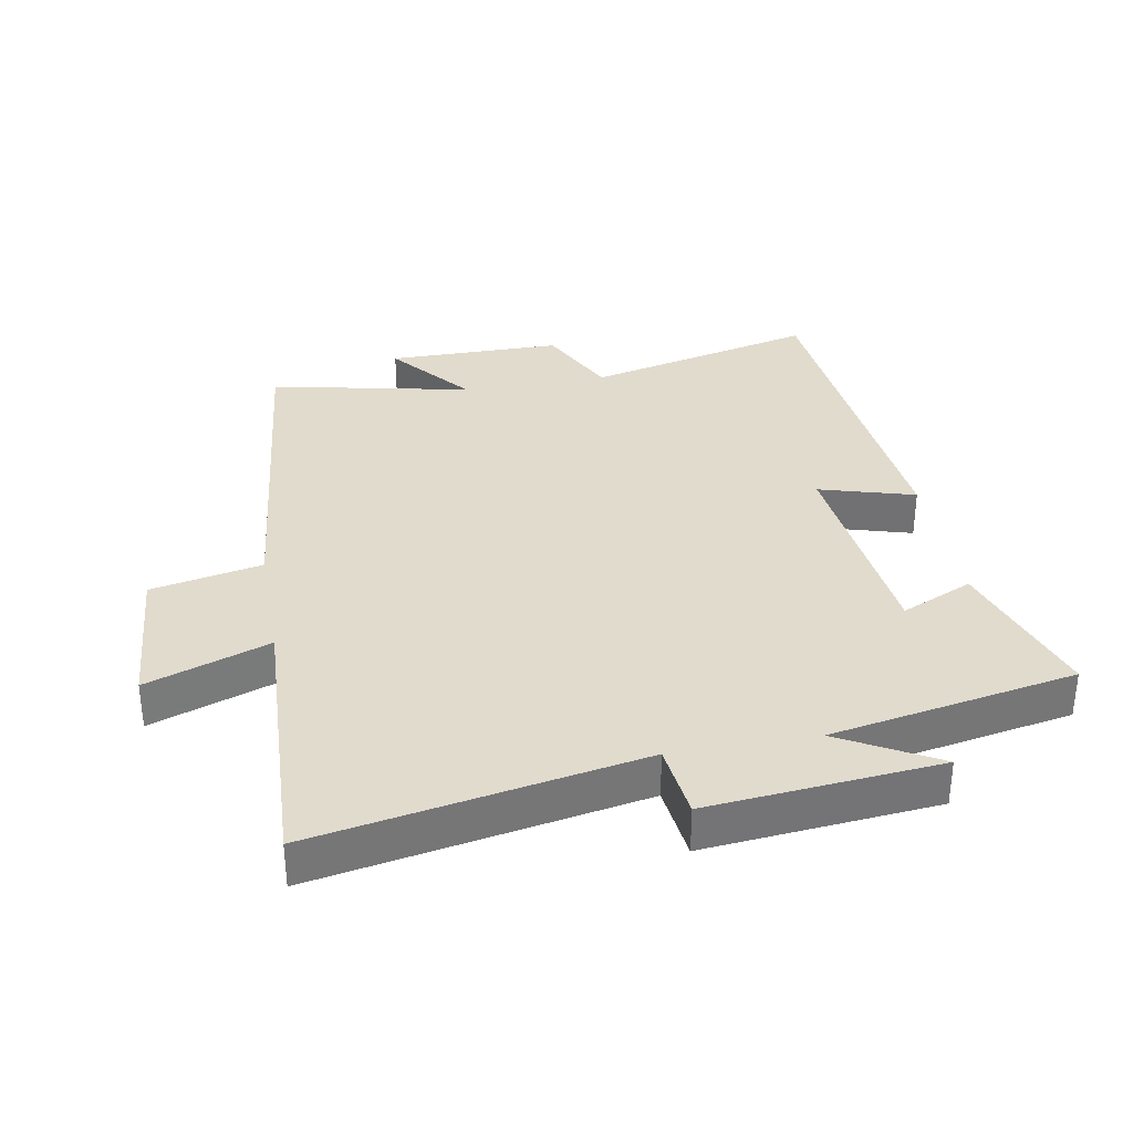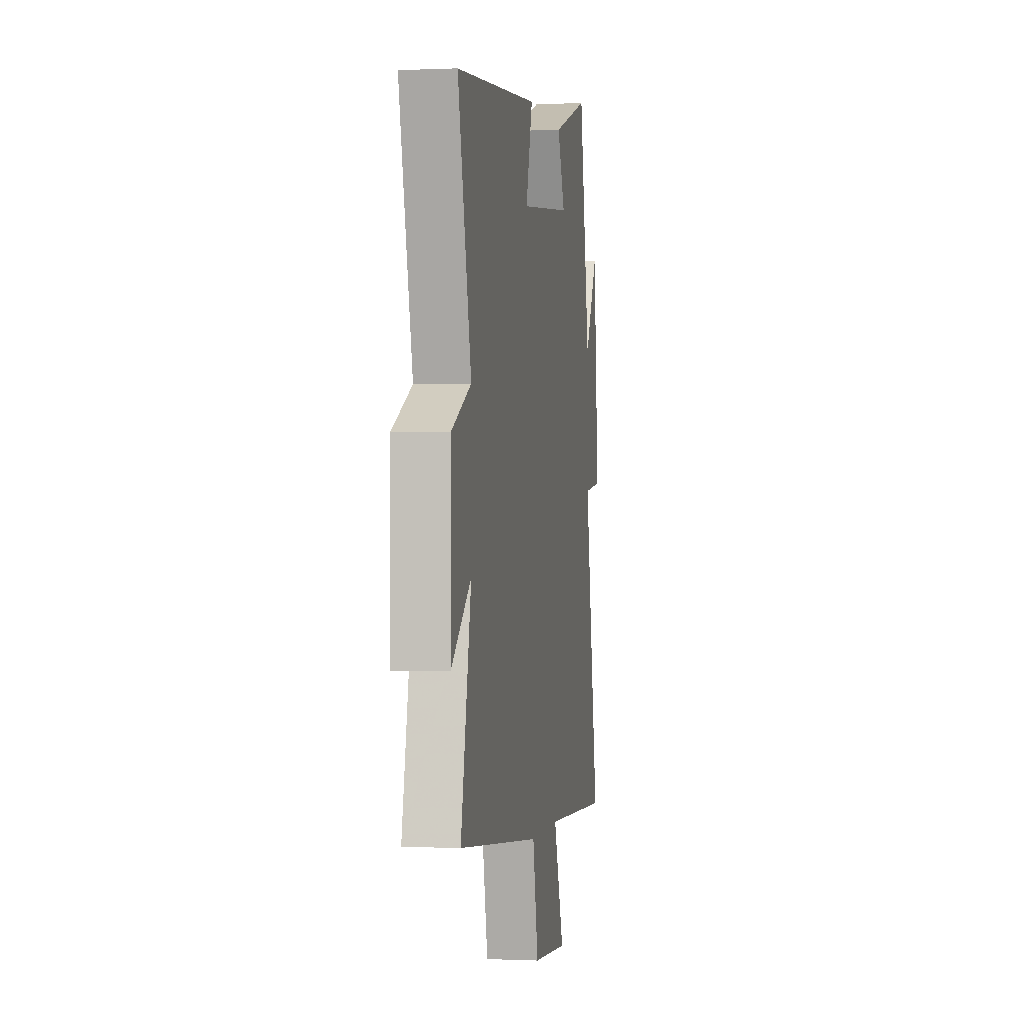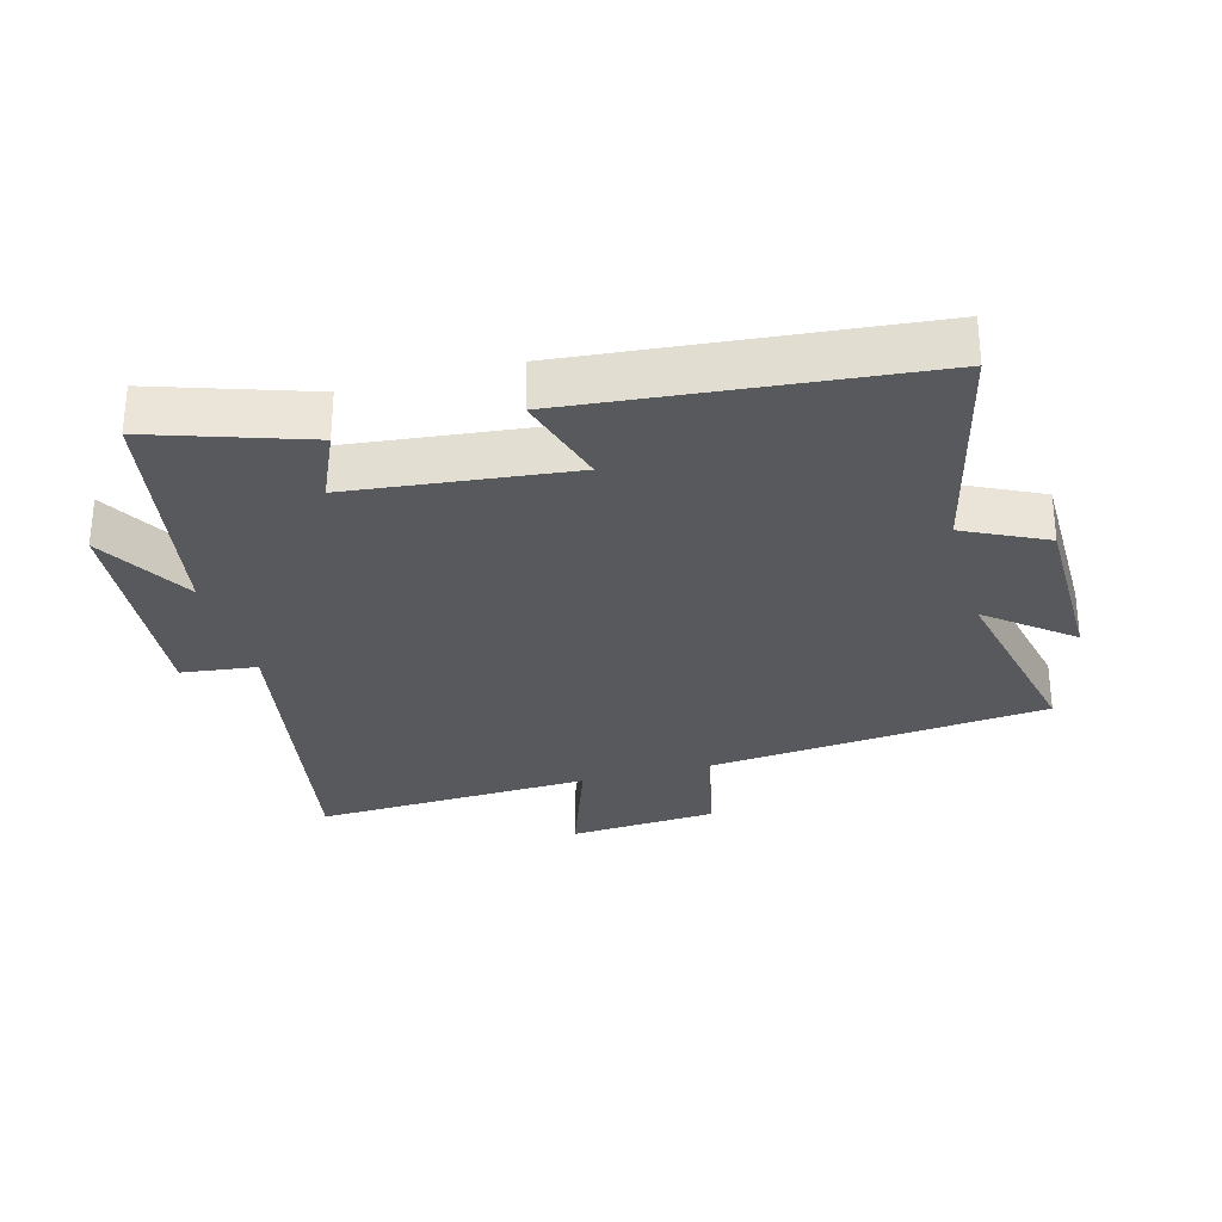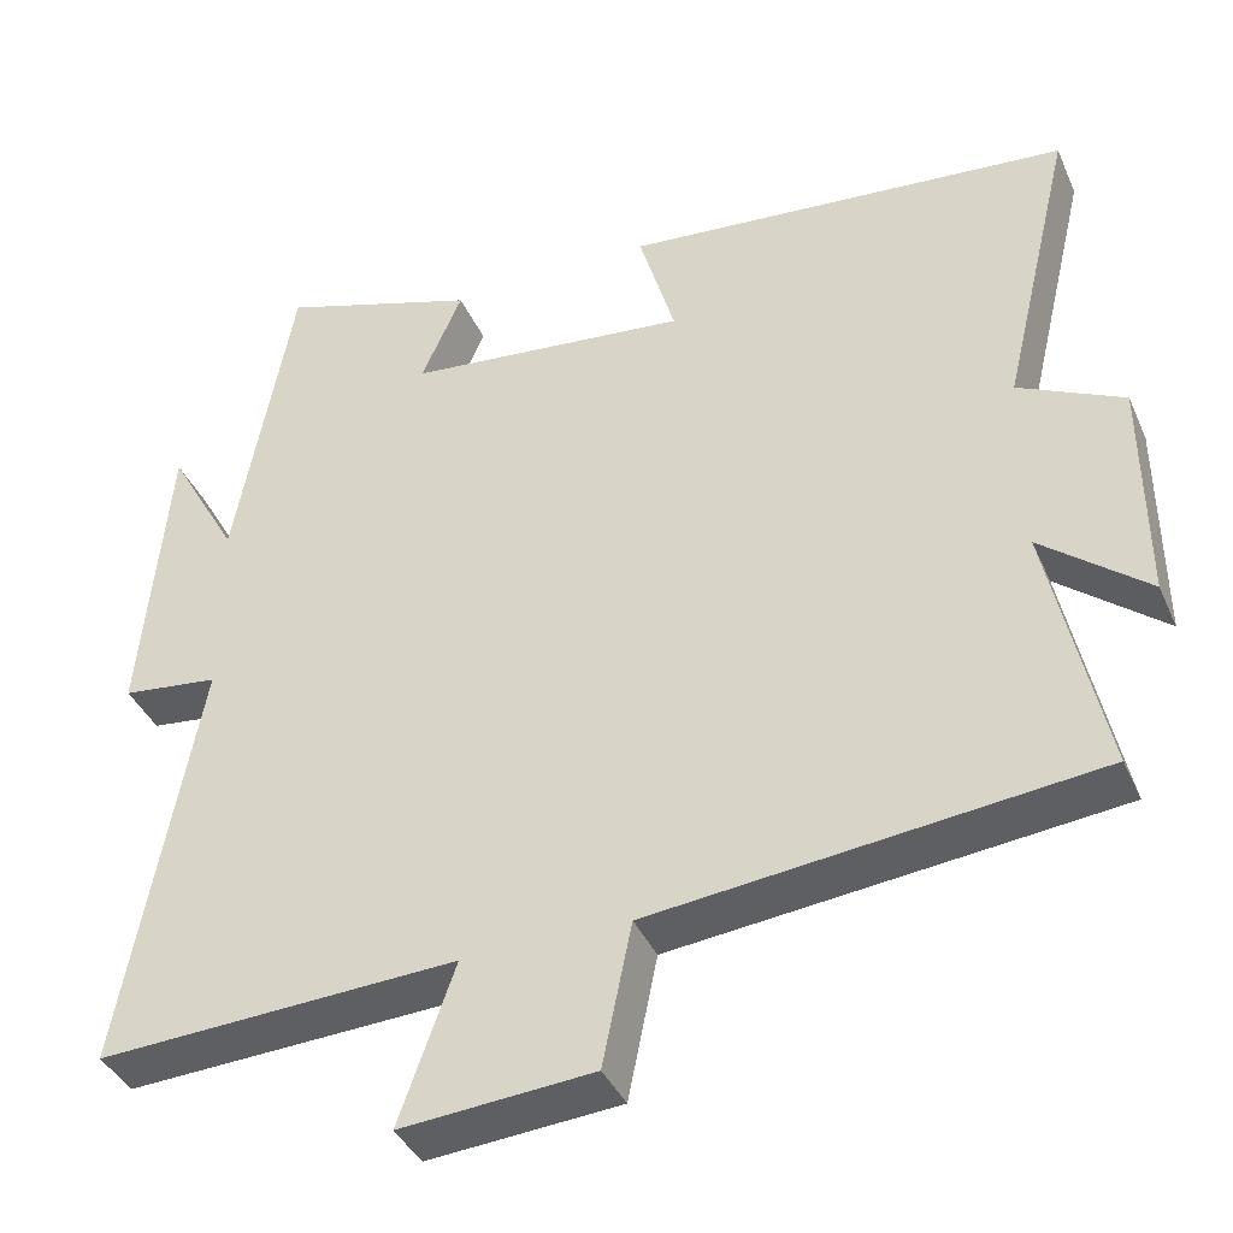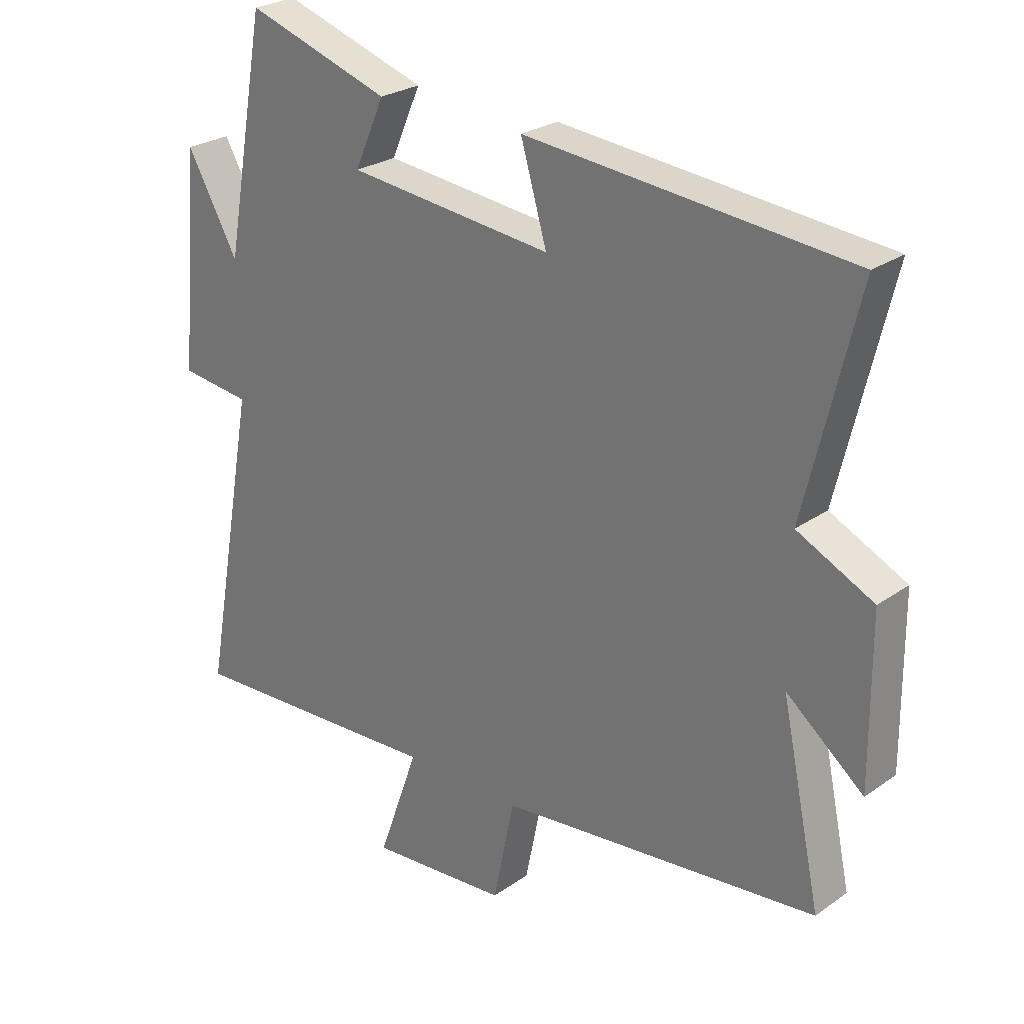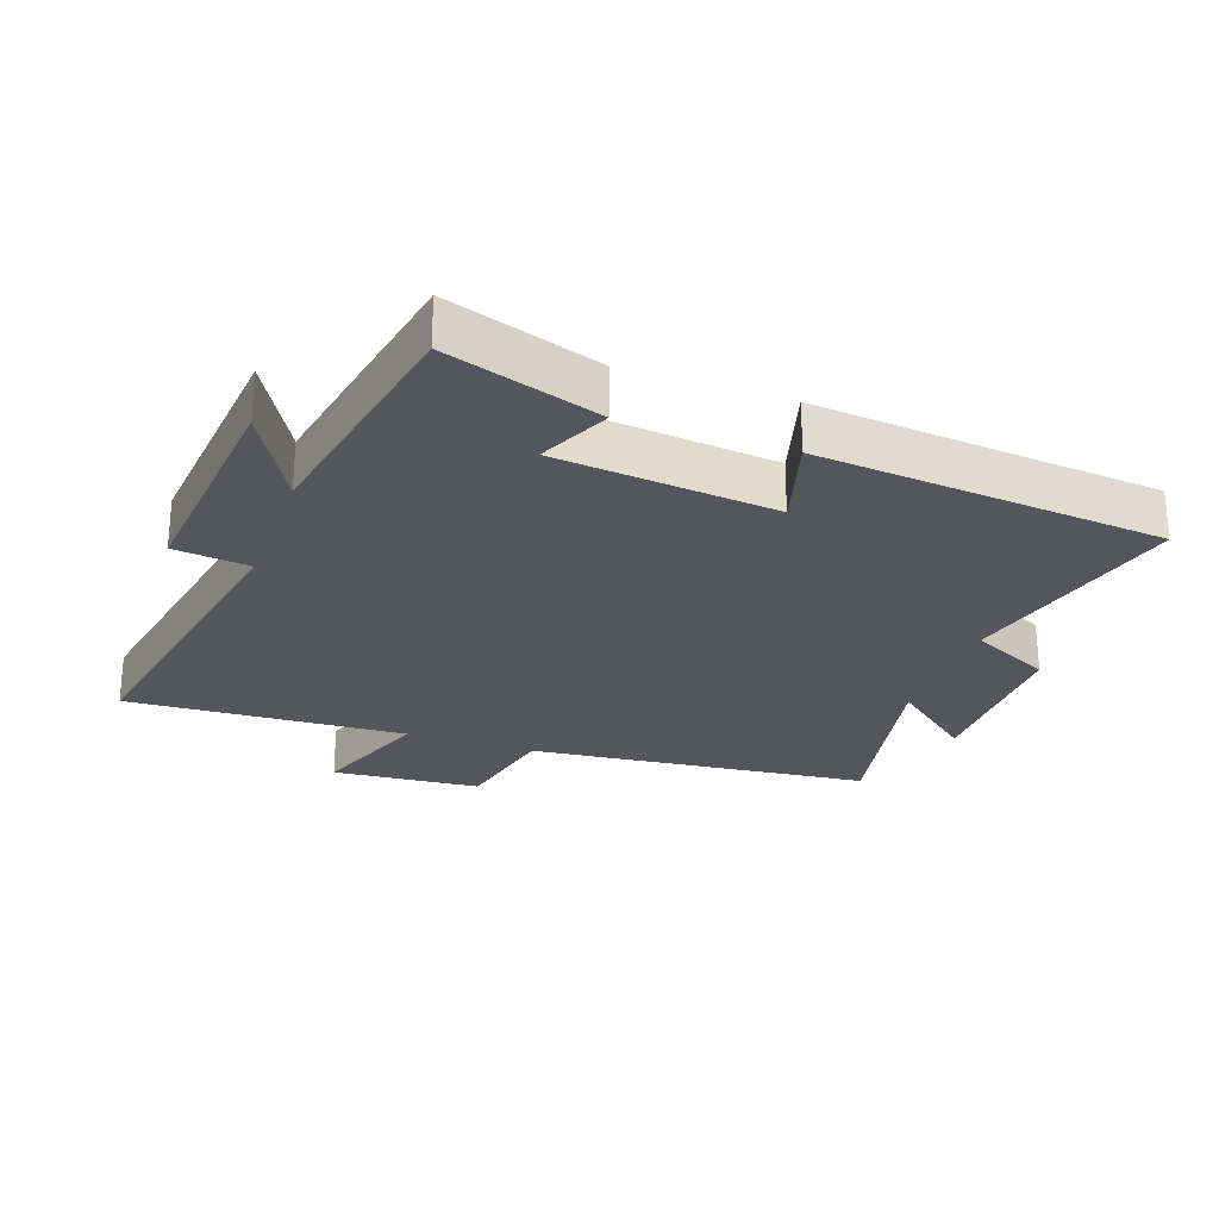
<metadata>
{"format":"obj","ext":"obj","renderer":"f3d","projection":"perspective","resolution":1024,"background":"white","views":[{"elev":33.9,"azim":-100.3,"up":"+Y"},{"elev":-0.2,"azim":99.6,"up":"+Z"},{"elev":-29.3,"azim":15.2,"up":"+Y"},{"elev":-39.4,"azim":22.4,"up":"+Z"},{"elev":25.8,"azim":41.9,"up":"+Z"},{"elev":-25.6,"azim":-19.7,"up":"+Y"}]}
</metadata>
<code>
v 0.585 0.07 0.45
v 0.5 0.07 0.094
v 0.625 0.07 0.033
v 0.627 0.07 -0.237
v 0.5 0.07 -0.134
v 0.566 0.07 -0.444
v 0.038 0.07 -0.5
v 0.003 0.07 -0.671
v -0.227 0.07 -0.689
v -0.16 0.07 -0.5
v -0.591 0.07 -0.521
v -0.5 0.07 -0.021
v -0.616 0.07 -0.007
v -0.584 0.07 0.349
v -0.5 0.07 0.199
v -0.431 0.07 0.578
v -0.194 0.07 0.5
v -0.243 0.07 0.389
v 0.095 0.07 0.353
v 0.052 0.07 0.5
v 0.585 0 0.45
v 0.5 0 0.094
v 0.625 0 0.033
v 0.627 0 -0.237
v 0.5 0 -0.134
v 0.566 0 -0.444
v 0.038 0 -0.5
v 0.003 0 -0.671
v -0.227 0 -0.689
v -0.16 0 -0.5
v -0.591 0 -0.521
v -0.5 0 -0.021
v -0.616 0 -0.007
v -0.584 0 0.349
v -0.5 0 0.199
v -0.431 0 0.578
v -0.194 0 0.5
v -0.243 0 0.389
v 0.095 0 0.353
v 0.052 0 0.5
f 19 20 1 2
f 18 19 2
f 15 16 17 18
f 15 18 2 3
f 12 13 14 15
f 12 15 3
f 10 11 12 3
f 7 8 9 10
f 5 6 7 10
f 5 10 3
f 3 4 5
f 22 21 40 39
f 22 39 38
f 38 37 36 35
f 23 22 38 35
f 35 34 33 32
f 23 35 32
f 23 32 31 30
f 30 29 28 27
f 30 27 26 25
f 23 30 25
f 25 24 23
f 1 21 22 2
f 2 22 23 3
f 3 23 24 4
f 4 24 25 5
f 5 25 26 6
f 6 26 27 7
f 7 27 28 8
f 8 28 29 9
f 9 29 30 10
f 10 30 31 11
f 11 31 32 12
f 12 32 33 13
f 13 33 34 14
f 14 34 35 15
f 15 35 36 16
f 16 36 37 17
f 17 37 38 18
f 18 38 39 19
f 19 39 40 20
f 20 40 21 1

</code>
